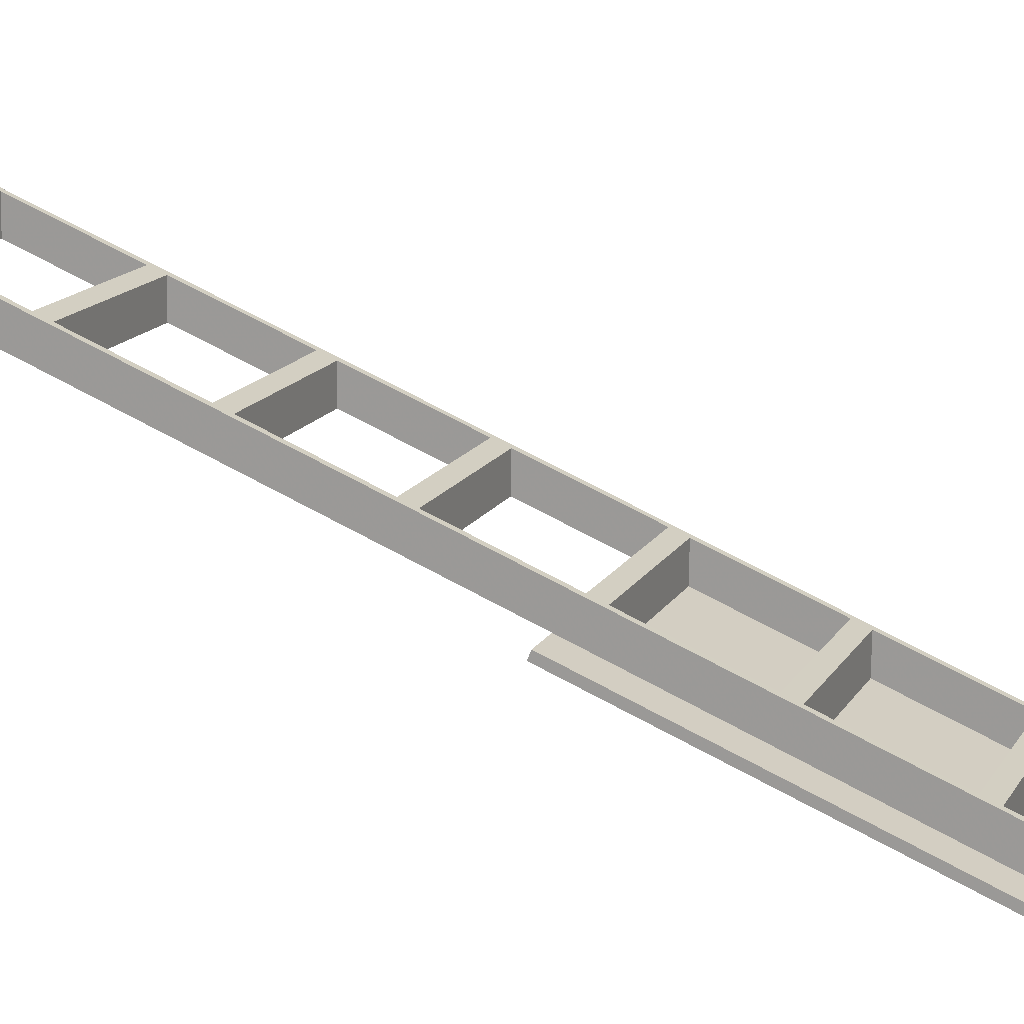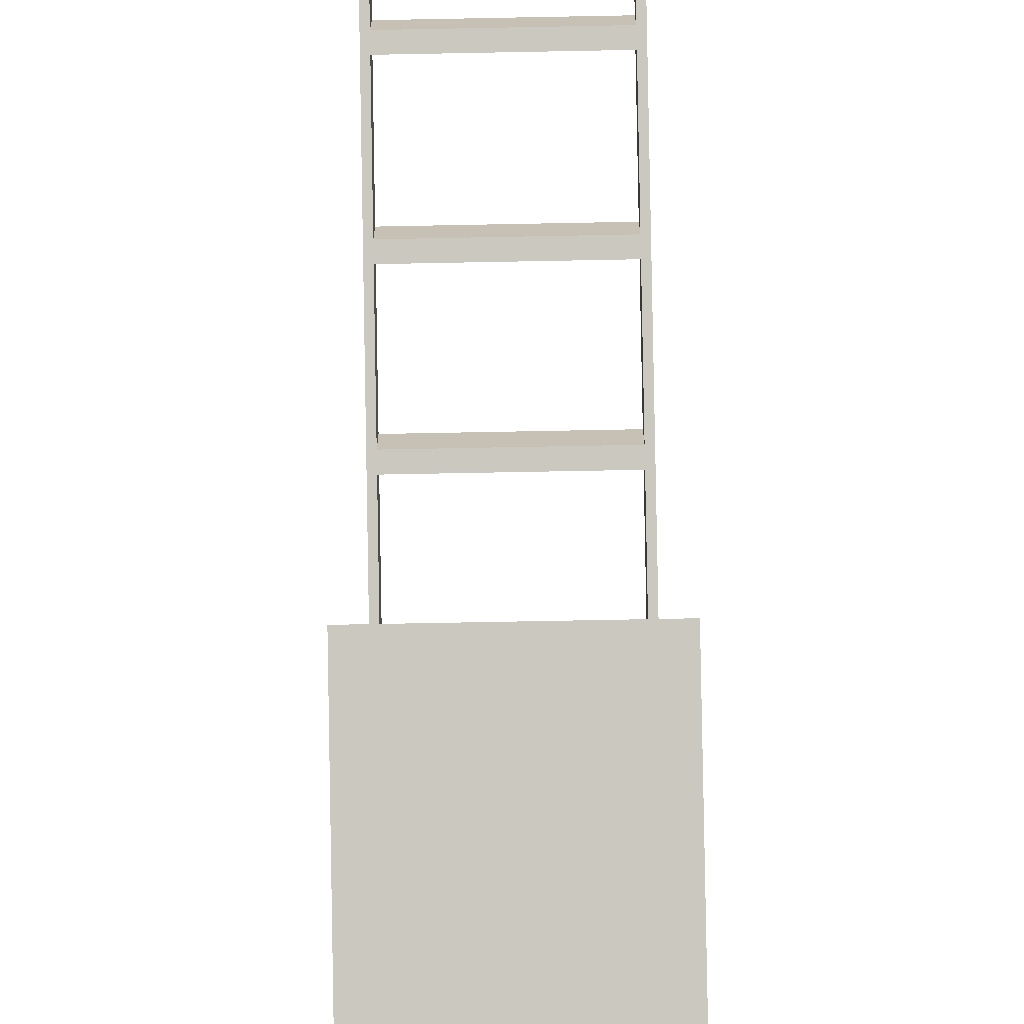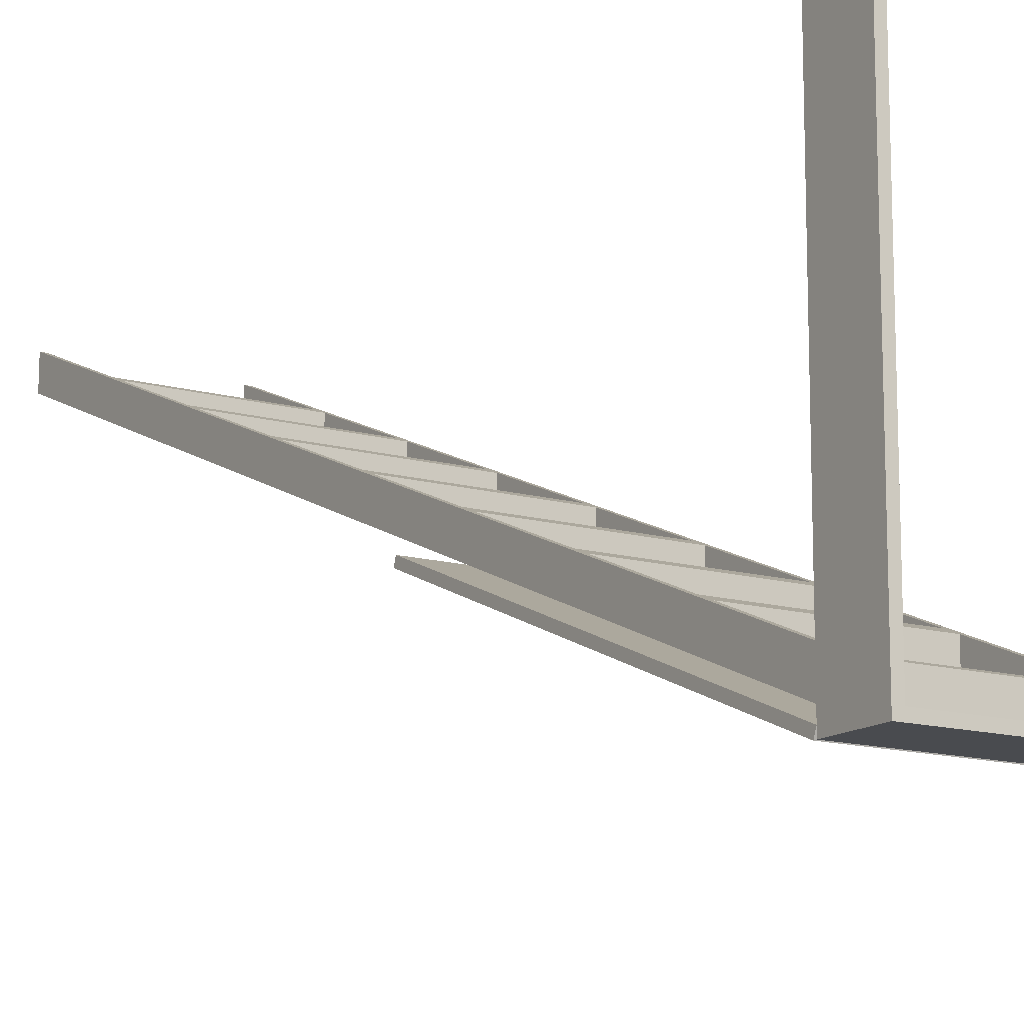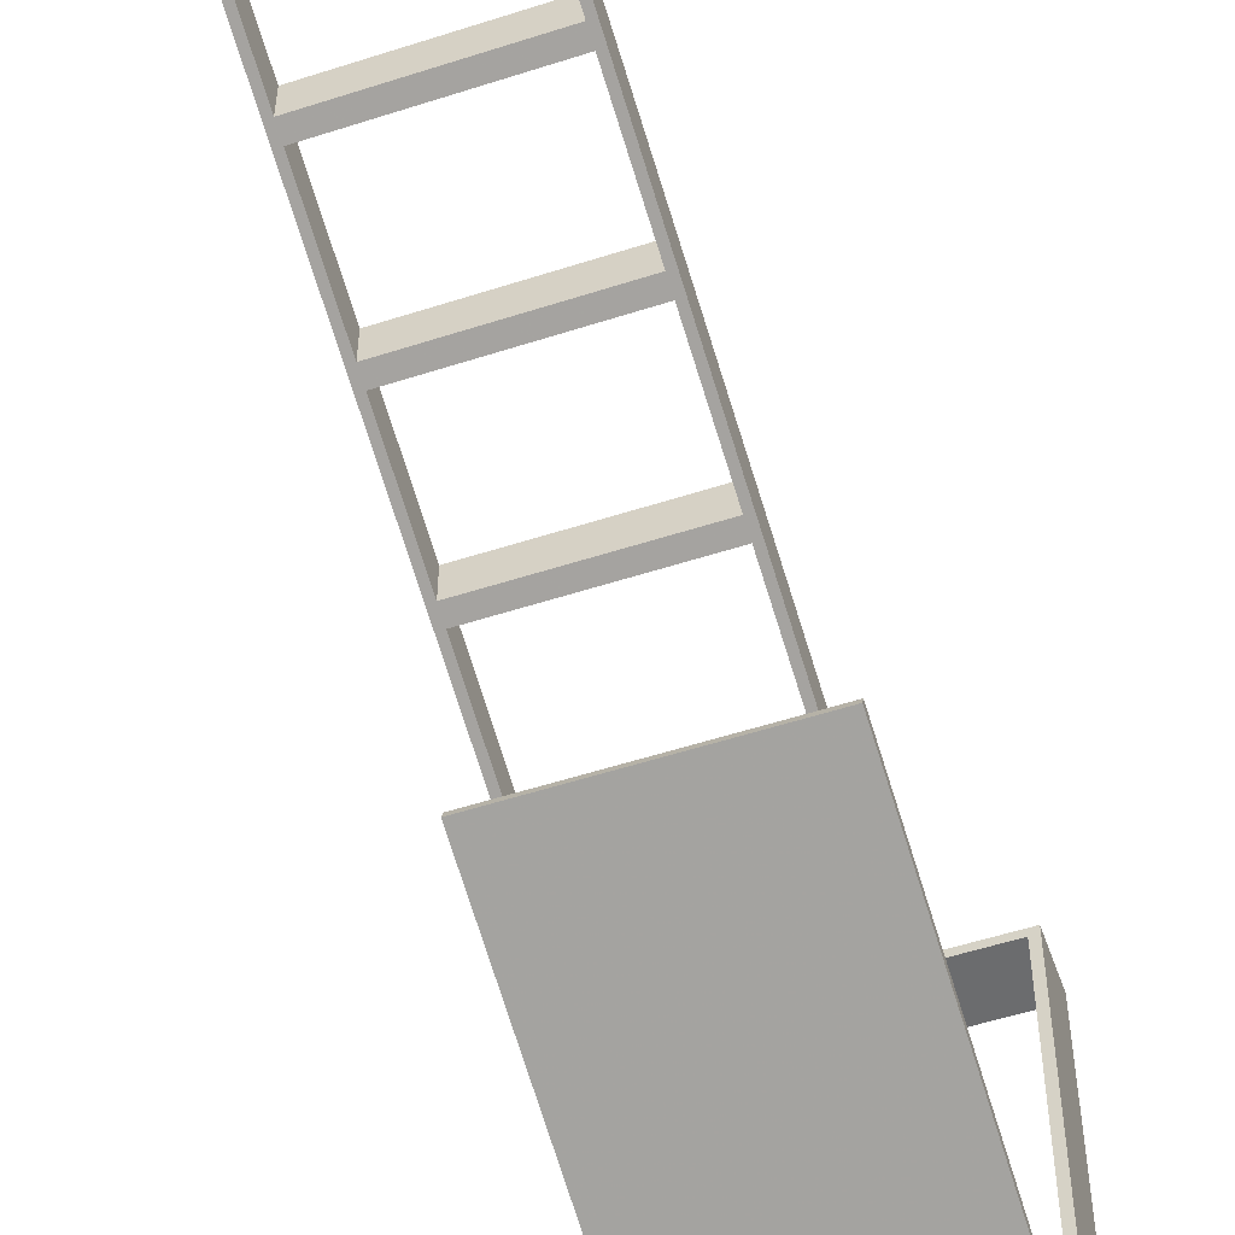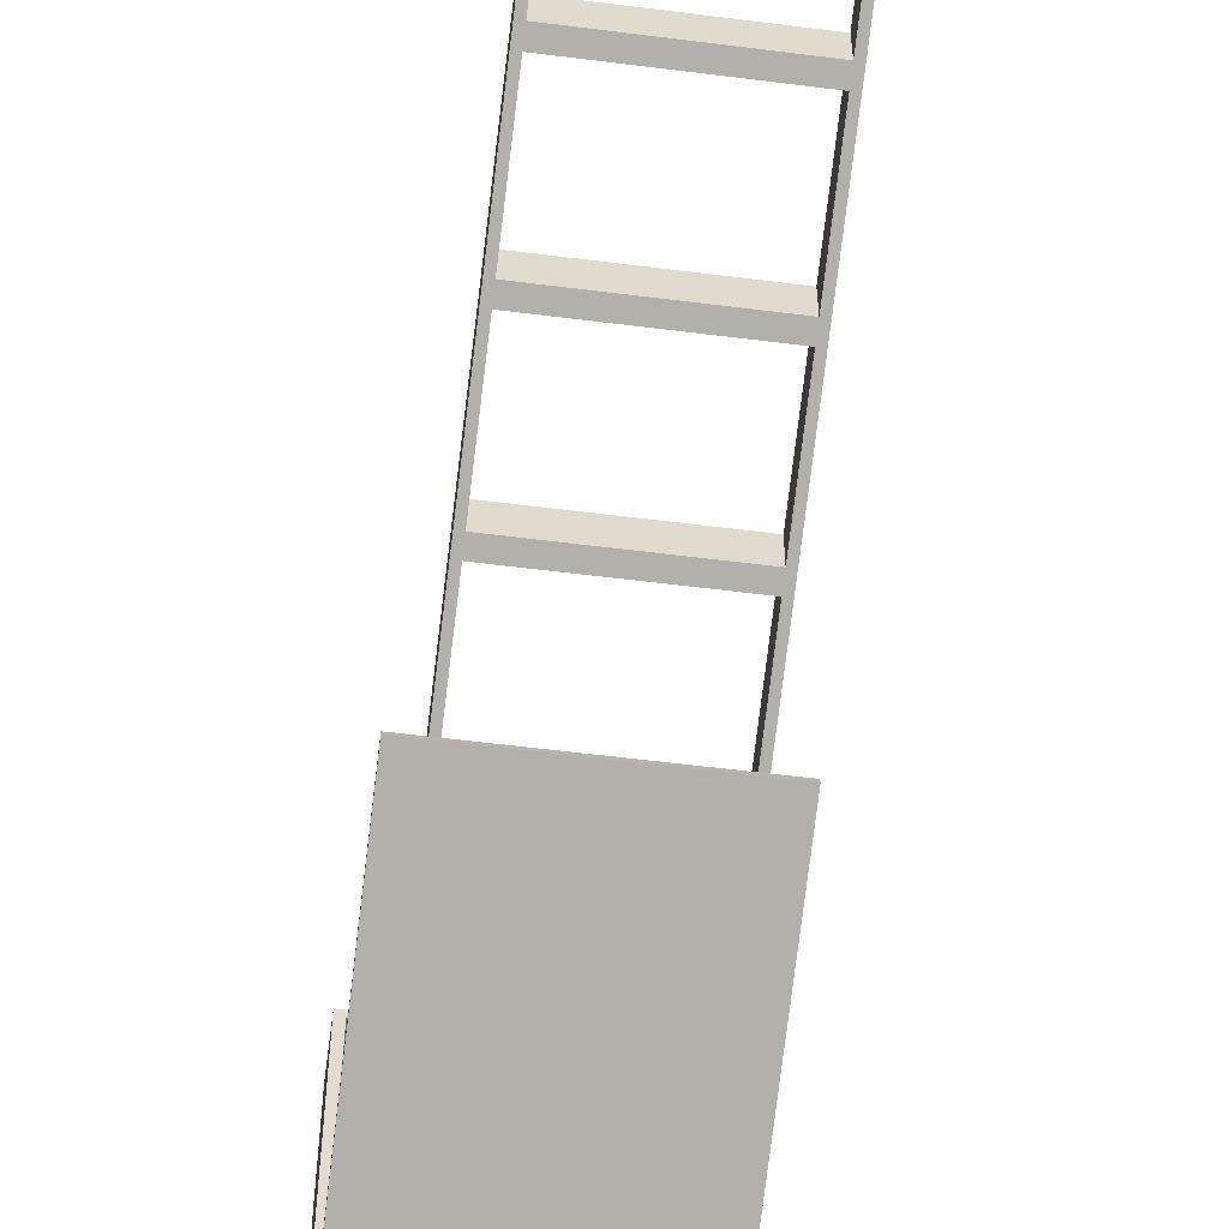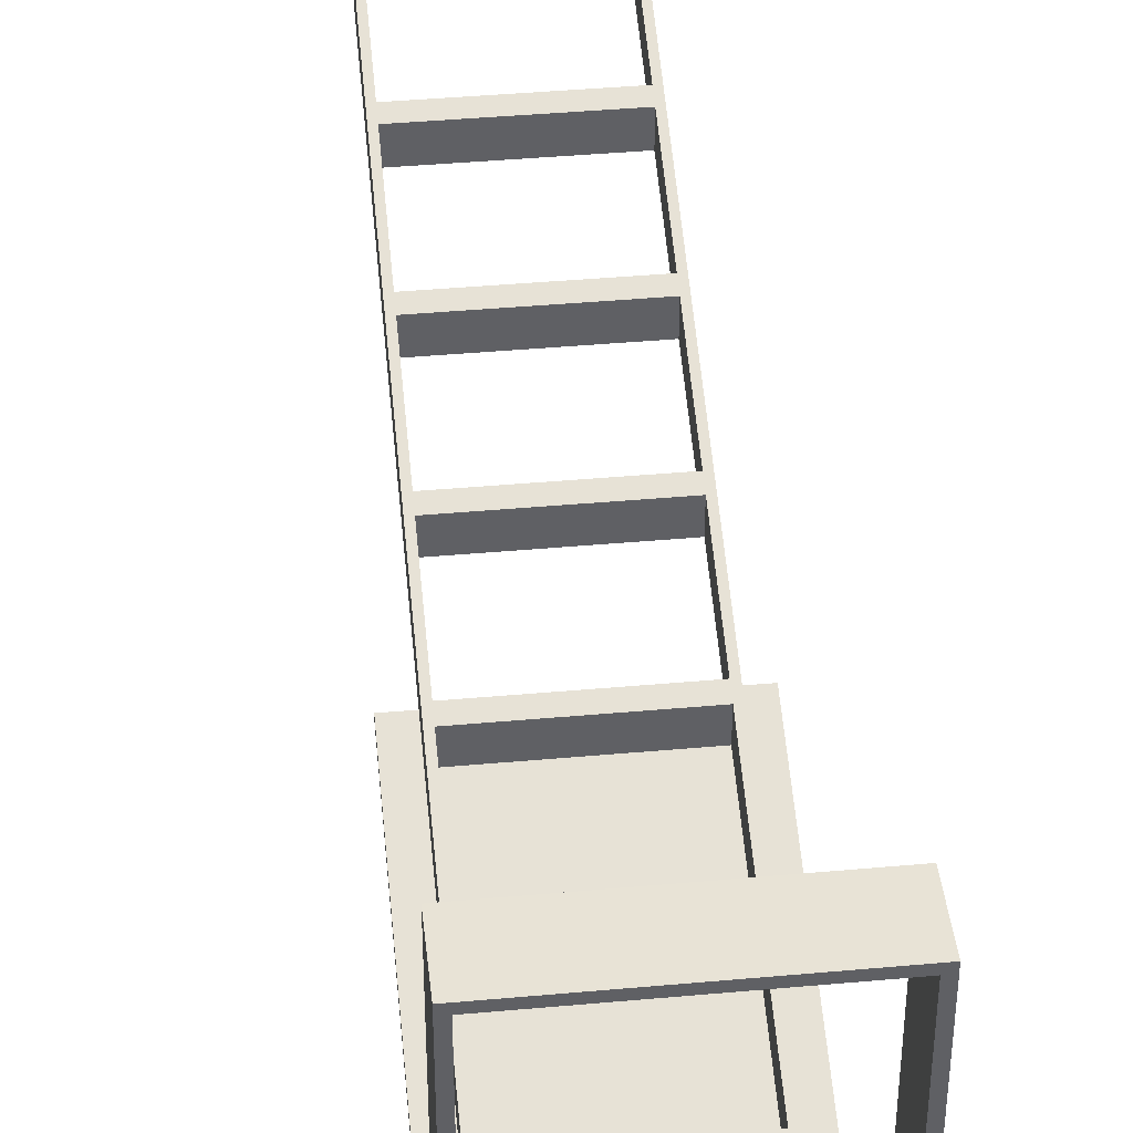
<metadata>
{"format":"obj","ext":"obj","renderer":"f3d","projection":"perspective","resolution":1024,"background":"white","views":[{"elev":14.5,"azim":109.7,"up":"+Z"},{"elev":-70.5,"azim":1.1,"up":"+Z"},{"elev":-13.7,"azim":148.0,"up":"+Z"},{"elev":-53.6,"azim":19.1,"up":"+Z"},{"elev":-56.3,"azim":-7.6,"up":"+Z"},{"elev":41.8,"azim":173.8,"up":"+Z"}]}
</metadata>
<code>
g 22
v 0.5955 251.3 0.7397
v 58.6 147.3 42.69
v 0.5955 147.3 42.69
v 58.6 251.3 0.7397
v 0.5955 148 44.56
v 0.5955 251.3 0.7397
v 0.5955 147.3 42.69
v 0.5955 252 2.613
v 58.6 147.3 42.69
v 58.6 148 44.56
v 58.6 252 2.613
v 58.6 251.3 0.7397
f 1 2 3
f 2 1 4
f 5 6 7
f 6 5 8
f 5 9 10
f 9 5 7
f 11 5 10
f 5 11 8
f 6 11 12
f 11 6 8
f 12 10 9
f 10 12 11
g 1
v 58.6 267 114.7
v 0.5955 252 114.7
v 58.6 252 114.7
v 0.5955 267 114.7
v 56.49 267 112.7
v 58.6 267 0.769
v 2.705 267 112.7
v 2.705 267 2.786
v 56.49 267 2.786
v 0.5955 267 0.769
v 0.5955 252 0.769
v 56.49 252 112.7
v 58.6 252 0.769
v 2.705 252 112.7
v 2.705 252 2.786
v 56.49 252 2.786
v 2.705 267 112.7
v 56.49 252 112.7
v 2.705 252 112.7
v 56.49 267 112.7
v 56.49 267 2.786
v 56.49 252 2.786
v 2.705 252 2.786
v 2.705 267 2.786
f 13 14 15
f 14 13 16
f 13 18 17
f 17 16 13
f 17 19 16
f 19 20 16
f 18 22 21
f 21 17 18
f 22 20 21
f 22 16 20
f 14 22 23
f 22 14 16
f 15 24 25
f 24 15 14
f 24 14 26
f 26 14 27
f 25 28 23
f 28 25 24
f 23 28 27
f 23 27 14
f 13 25 18
f 25 13 15
f 22 25 23
f 25 22 18
f 29 30 31
f 30 29 32
f 30 33 34
f 33 30 32
f 29 35 36
f 35 29 31
f 33 35 34
f 35 33 36
g 20
v 8.567 61.77 89.21
v 50.62 61.65 81.03
v 50.62 61.77 89.21
v 8.567 61.65 81.03
v 50.62 188.2 29.67
v 8.567 188.4 37.85
v 50.62 188.4 37.85
v 8.567 188.2 29.67
v 50.62 215.4 26.86
v 50.62 215.3 18.68
v 8.567 215.4 26.86
v 8.567 215.3 18.68
v 8.567 31.03 101.7
v 8.567 2 105.2
v 8.567 30.91 93.5
v 8.567 2.119 113.4
v 52.27 252.1 11.97
v 50.62 2.119 113.4
v 52.27 2.119 113.4
v 50.62 31.03 101.7
v 50.62 34.68 100.2
v 50.62 61.77 89.21
v 50.62 65.41 87.73
v 8.567 61.77 89.21
v 50.62 92.5 76.74
v 50.62 96.15 75.26
v 8.567 92.5 76.74
v 50.62 123.2 64.27
v 50.62 126.9 62.79
v 8.567 123.2 64.27
v 50.62 154 51.8
v 50.62 157.6 50.32
v 8.567 154 51.8
v 50.62 184.7 39.33
v 50.62 188.4 37.85
v 8.567 184.7 39.33
v 50.62 215.4 26.86
v 50.62 219.1 25.38
v 8.567 215.4 26.86
v 50.62 250.3 12.71
v 8.567 250.3 12.71
v 6.918 252.1 11.97
v 6.918 2.119 113.4
v 8.567 34.68 100.2
v 8.567 65.41 87.73
v 8.567 96.15 75.26
v 8.567 126.9 62.79
v 8.567 157.6 50.32
v 8.567 188.4 37.85
v 8.567 219.1 25.38
v 6.918 2 105.2
v 6.918 252 3.795
v 8.567 34.56 92.02
v 50.62 30.91 93.5
v 8.567 61.65 81.03
v 8.567 65.29 79.55
v 50.62 61.65 81.03
v 8.567 92.38 68.56
v 8.567 96.03 67.08
v 50.62 92.38 68.56
v 8.567 123.1 56.09
v 8.567 126.8 54.61
v 50.62 123.1 56.09
v 8.567 153.9 43.62
v 8.567 157.5 42.14
v 50.62 153.9 43.62
v 8.567 184.6 31.15
v 8.567 188.2 29.67
v 50.62 184.6 31.15
v 8.567 215.3 18.68
v 8.567 219 17.2
v 50.62 215.3 18.68
v 8.567 250.2 4.534
v 50.62 250.2 4.534
v 52.27 2 105.2
v 50.62 2 105.2
v 52.27 252 3.795
v 50.62 34.56 92.02
v 50.62 65.29 79.55
v 50.62 96.03 67.08
v 50.62 126.8 54.61
v 50.62 157.5 42.14
v 50.62 188.2 29.67
v 50.62 219 17.2
v 50.62 157.5 42.14
v 50.62 184.7 39.33
v 50.62 184.6 31.15
v 50.62 157.6 50.32
v 8.567 157.6 50.32
v 8.567 157.5 42.14
v 8.567 184.7 39.33
v 8.567 184.6 31.15
v 50.62 65.29 79.55
v 8.567 65.41 87.73
v 50.62 65.41 87.73
v 8.567 65.29 79.55
v 50.62 92.5 76.74
v 50.62 92.38 68.56
v 8.567 92.5 76.74
v 8.567 92.38 68.56
v 50.62 34.56 92.02
v 50.62 61.77 89.21
v 50.62 61.65 81.03
v 50.62 34.68 100.2
v 8.567 34.68 100.2
v 8.567 34.56 92.02
v 8.567 61.77 89.21
v 8.567 61.65 81.03
v 8.567 123.2 64.27
v 8.567 96.03 67.08
v 8.567 123.1 56.09
v 8.567 96.15 75.26
v 50.62 96.03 67.08
v 50.62 96.15 75.26
v 50.62 123.2 64.27
v 50.62 123.1 56.09
v 50.62 126.8 54.61
v 50.62 154 51.8
v 50.62 153.9 43.62
v 50.62 126.9 62.79
v 8.567 126.9 62.79
v 8.567 126.8 54.61
v 8.567 154 51.8
v 8.567 153.9 43.62
v 8.567 123.2 64.27
v 50.62 123.1 56.09
v 50.62 123.2 64.27
v 8.567 123.1 56.09
v 8.567 31.03 101.7
v 50.62 30.91 93.5
v 50.62 31.03 101.7
v 8.567 30.91 93.5
v 52.27 252.1 11.97
v 52.27 2 105.2
v 52.27 252 3.795
v 52.27 2.119 113.4
v 8.567 184.7 39.33
v 50.62 184.6 31.15
v 50.62 184.7 39.33
v 8.567 184.6 31.15
v 8.567 250.3 12.71
v 50.62 250.2 4.534
v 50.62 250.3 12.71
v 8.567 250.2 4.534
v 8.567 219 17.2
v 8.567 219.1 25.38
v 8.567 92.5 76.74
v 50.62 92.38 68.56
v 50.62 92.5 76.74
v 8.567 92.38 68.56
v 8.567 154 51.8
v 50.62 153.9 43.62
v 50.62 154 51.8
v 8.567 153.9 43.62
v 8.567 215.4 26.86
v 50.62 215.3 18.68
v 50.62 215.4 26.86
v 8.567 215.3 18.68
v 50.62 219 17.2
v 8.567 219.1 25.38
v 50.62 219.1 25.38
v 8.567 219 17.2
v 50.62 250.3 12.71
v 50.62 250.2 4.534
v 6.918 2 105.2
v 6.918 252.1 11.97
v 6.918 252 3.795
v 6.918 2.119 113.4
f 37 38 39
f 38 37 40
f 41 42 43
f 42 41 44
f 41 45 46
f 45 41 43
f 47 44 48
f 44 47 42
f 49 50 51
f 50 49 52
f 53 54 55
f 54 53 56
f 56 53 57
f 56 57 49
f 57 53 58
f 58 53 59
f 58 59 60
f 59 53 61
f 61 53 62
f 61 62 63
f 62 53 64
f 64 53 65
f 64 65 66
f 65 53 67
f 67 53 68
f 67 68 69
f 68 53 70
f 70 53 71
f 70 71 72
f 71 53 73
f 73 53 74
f 73 74 75
f 74 53 76
f 76 53 77
f 52 78 79
f 78 52 49
f 78 49 80
f 80 49 57
f 78 80 60
f 78 60 81
f 81 60 59
f 78 81 63
f 78 63 82
f 82 63 62
f 78 82 66
f 78 66 83
f 83 66 65
f 78 83 69
f 78 69 84
f 84 69 68
f 78 84 72
f 78 72 85
f 85 72 71
f 78 85 75
f 78 75 86
f 86 75 74
f 78 86 77
f 78 77 53
f 79 50 52
f 50 79 87
f 87 51 50
f 51 87 88
f 51 88 89
f 51 89 90
f 89 88 91
f 91 88 92
f 91 92 93
f 92 88 94
f 94 88 95
f 94 95 96
f 95 88 97
f 97 88 98
f 97 98 99
f 98 88 100
f 100 88 101
f 100 101 102
f 101 88 103
f 103 88 104
f 103 104 105
f 104 88 106
f 106 88 107
f 106 107 108
f 107 88 109
f 109 88 110
f 90 111 112
f 111 90 113
f 113 90 114
f 114 90 89
f 113 114 93
f 113 93 115
f 115 93 92
f 113 115 96
f 113 96 116
f 116 96 95
f 113 116 99
f 113 99 117
f 117 99 98
f 113 117 102
f 113 102 118
f 118 102 101
f 113 118 105
f 113 105 119
f 119 105 104
f 113 119 108
f 113 108 120
f 120 108 107
f 113 120 110
f 113 110 88
f 112 56 90
f 56 112 54
f 54 111 55
f 111 54 112
f 88 53 113
f 53 88 78
f 121 122 123
f 122 121 124
f 121 125 124
f 125 121 126
f 127 126 128
f 126 127 125
f 129 130 131
f 130 129 132
f 129 133 134
f 133 129 131
f 135 132 136
f 132 135 130
f 137 138 139
f 138 137 140
f 137 141 140
f 141 137 142
f 143 142 144
f 142 143 141
f 145 146 147
f 146 145 148
f 149 148 150
f 148 149 146
f 149 151 152
f 151 149 150
f 153 154 155
f 154 153 156
f 153 157 156
f 157 153 158
f 159 158 160
f 158 159 157
f 161 162 163
f 162 161 164
f 165 166 167
f 166 165 168
f 169 170 171
f 170 169 172
f 173 174 175
f 174 173 176
f 177 178 179
f 178 177 180
f 177 181 180
f 181 177 182
f 183 184 185
f 184 183 186
f 187 188 189
f 188 187 190
f 191 192 193
f 192 191 194
f 195 196 197
f 196 195 198
f 195 199 200
f 199 195 197
f 201 202 203
f 202 201 204

</code>
